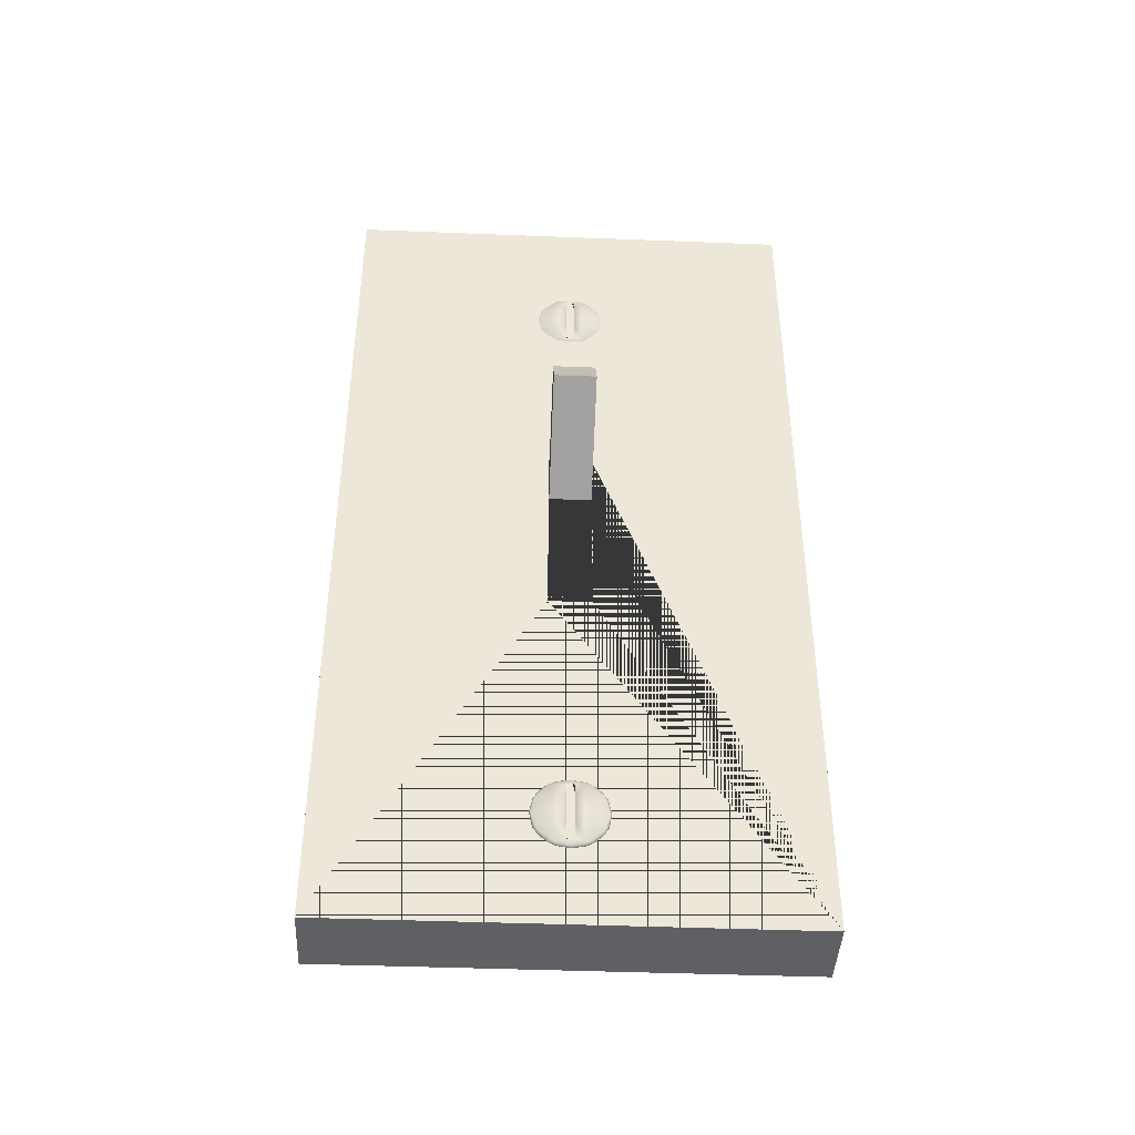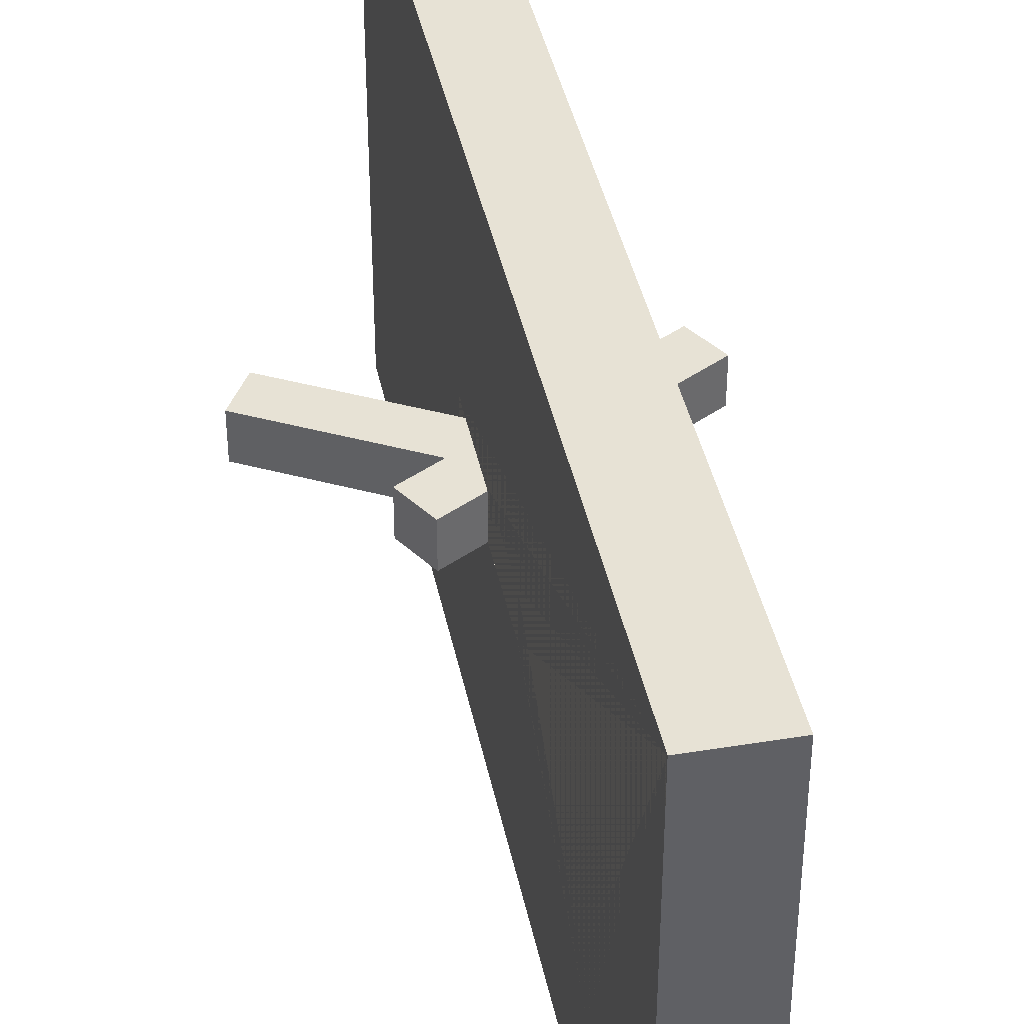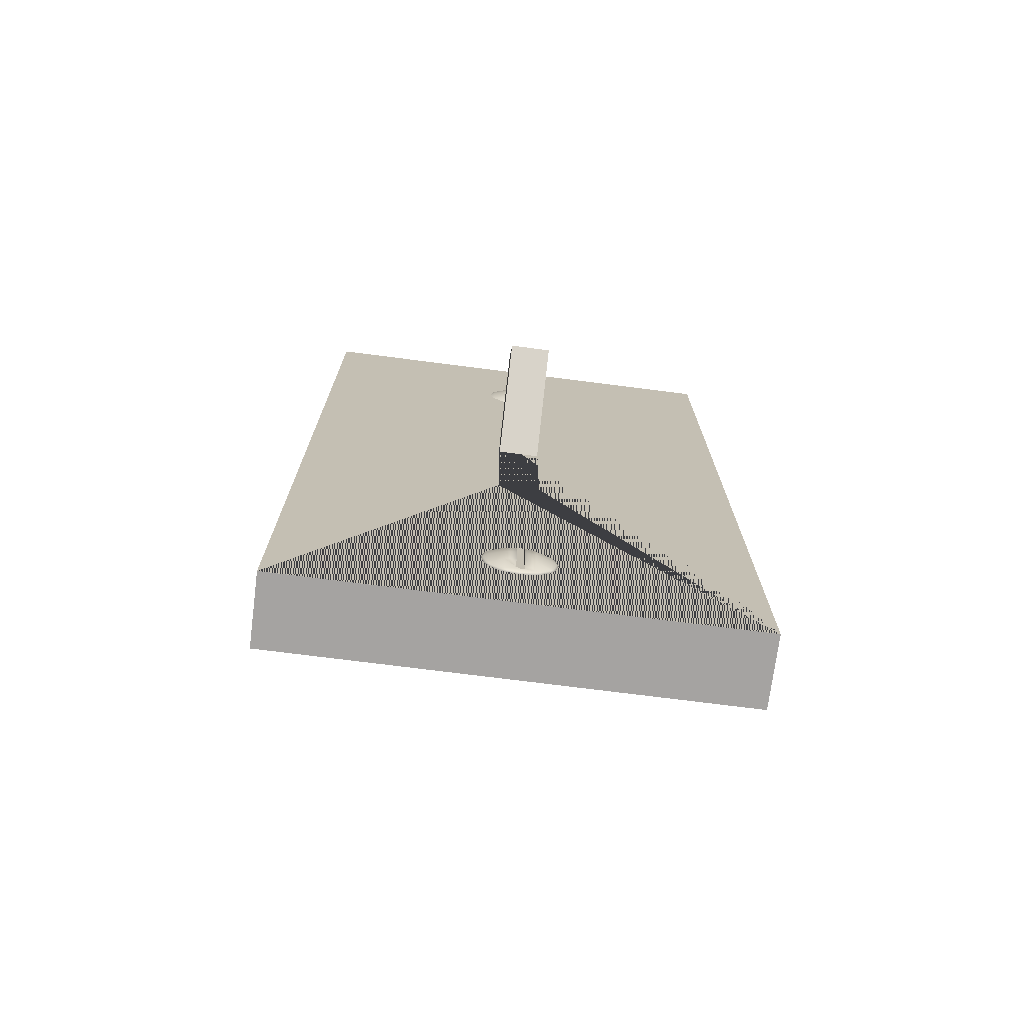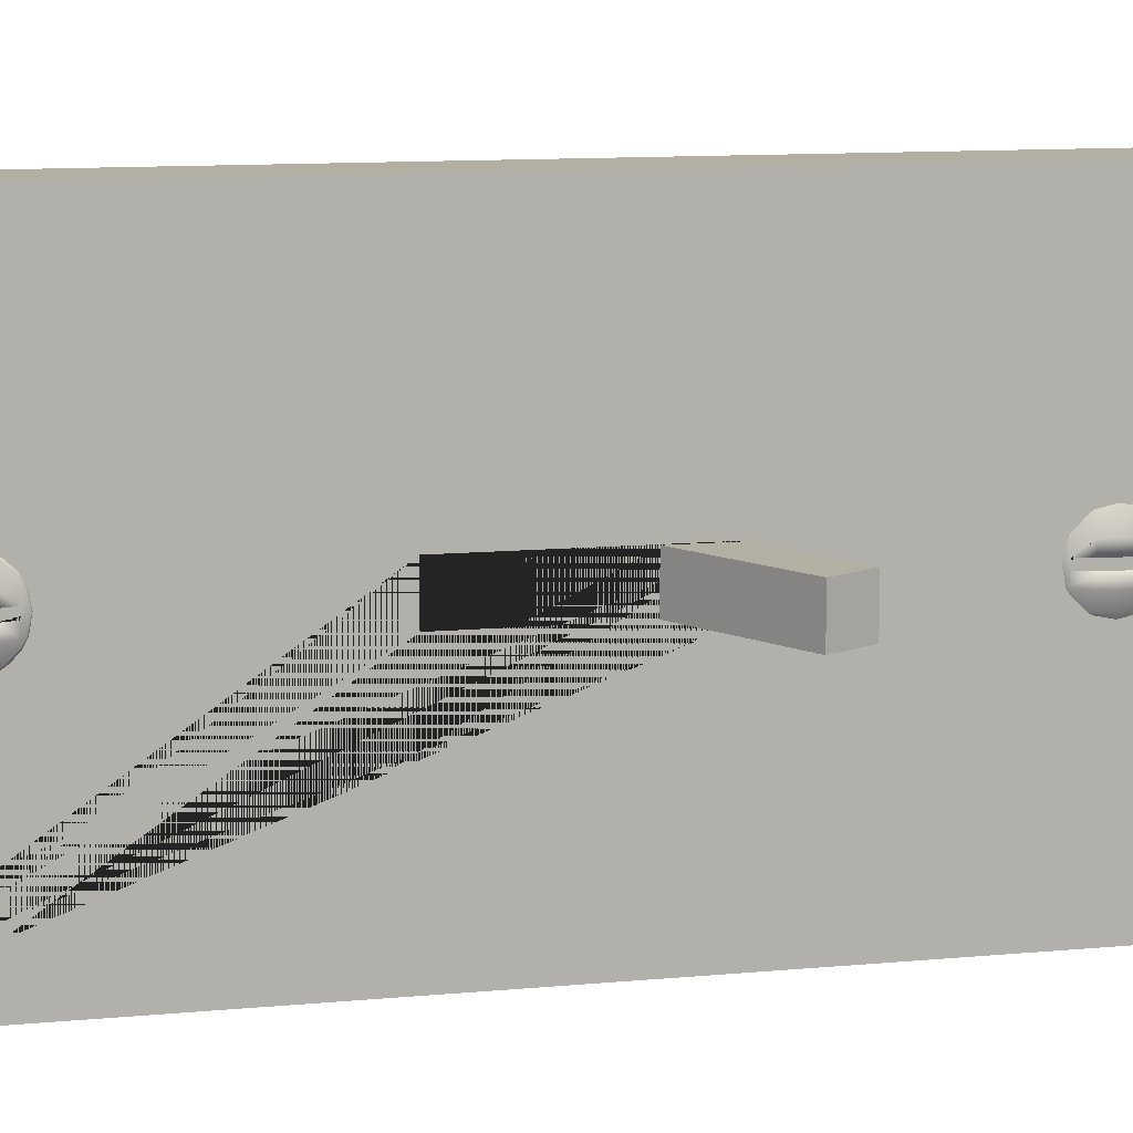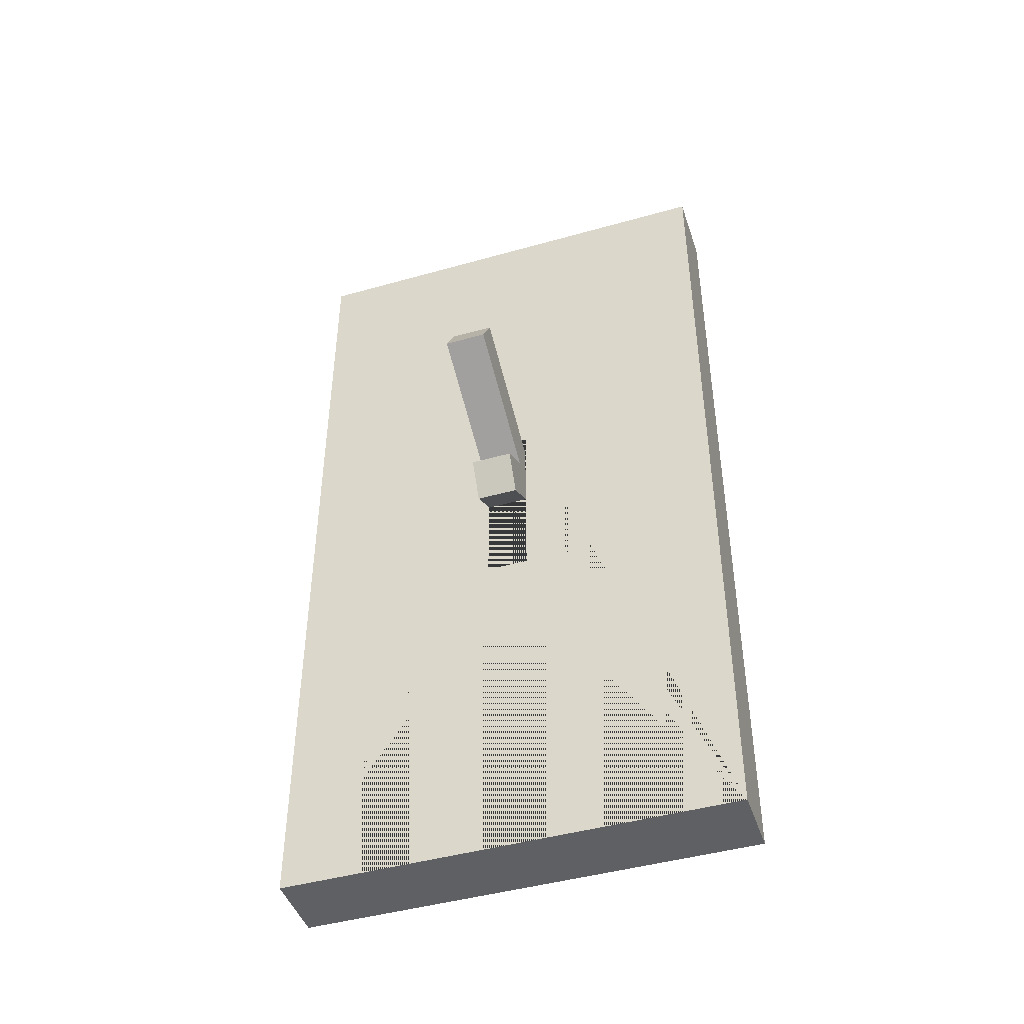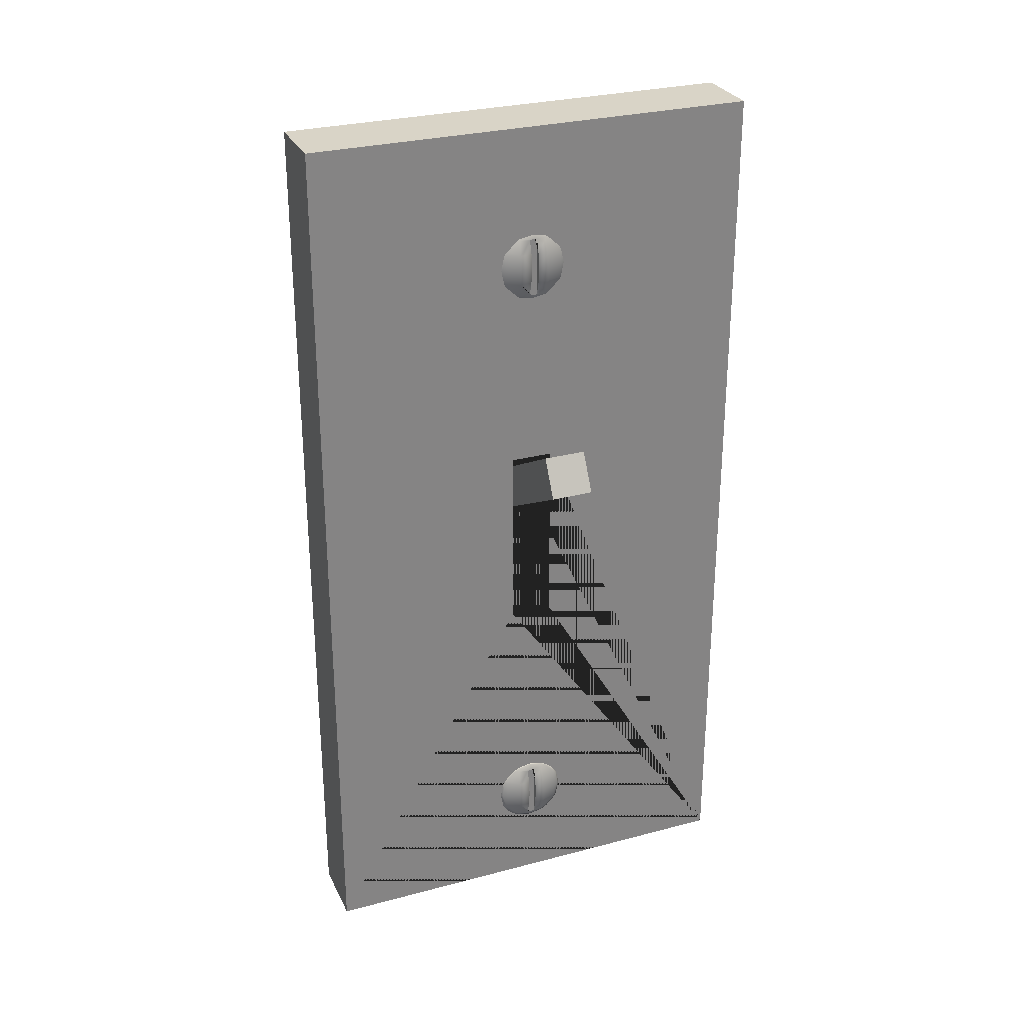
<metadata>
{"format":"obj","ext":"obj","renderer":"f3d","projection":"perspective","resolution":1024,"background":"white","views":[{"elev":-42.5,"azim":87.3,"up":"+Y"},{"elev":40.4,"azim":-11.4,"up":"+Z"},{"elev":-73.1,"azim":82.7,"up":"+Y"},{"elev":11.1,"azim":76.9,"up":"+Z"},{"elev":-45.1,"azim":-71.9,"up":"+Y"},{"elev":28.8,"azim":68.3,"up":"+Y"}]}
</metadata>
<code>
o Cube
v 0.2609 7.774 -1.659
v 0.2609 1.19 -1.659
v 0.2609 7.774 1.659
v 0.2609 1.19 1.659
v -0.2609 7.774 -1.659
v -0.2609 1.19 -1.659
v -0.2609 7.774 1.659
v -0.2609 1.19 1.659
v -0.2609 5.173 -0.1555
v -0.2609 5.173 0.1555
v -0.2609 3.791 0.1555
v -0.2609 3.791 -0.1555
v 0.2609 5.173 0.1555
v 0.2609 5.173 -0.1555
v 0.2609 3.791 0.1555
v 0.2609 3.791 -0.1555
f 1 5 7 3
f 4 3 7 8
f 8 7 5 6 12 9 10 11
f 6 8 11 12
f 6 2 4 8
f 2 1 3 4 15 13 14 16
f 15 4 2 16
f 6 5 1 2
f 14 9 12 16
f 10 13 15 11
f 12 11 15 16
f 9 14 13 10
o Sphere
v 0.2667 6.837 -0.2115
v 0.2767 6.727 -0.2156
v 0.2667 6.617 -0.2115
v 0.2667 6.942 -0.1016
v 0.2982 6.837 -0.1078
v 0.3088 6.727 -0.1099
v 0.2982 6.617 -0.1078
v 0.2667 6.511 -0.1016
v 0.2667 6.942 0.1016
v 0.2982 6.837 0.1078
v 0.3088 6.727 0.1099
v 0.2982 6.617 0.1078
v 0.2667 6.511 0.1016
v 0.2667 6.837 0.2115
v 0.2767 6.727 0.2156
v 0.2667 6.617 0.2115
v 0.2566 6.873 -0.2073
v 0.261 6.596 -0.2091
v 0.2571 6.837 -0.2294
v 0.2589 6.727 -0.249
v 0.2606 6.617 -0.2229
v 0.2551 6.964 -0.09924
v 0.2624 6.503 -0.1007
v 0.2623 6.511 -0.1161
v 0.2555 6.942 -0.1387
v 0.2548 6.983 0
v 0.2627 6.485 -0
v 0.2551 6.964 0.09924
v 0.2624 6.503 0.1007
v 0.2566 6.873 0.2073
v 0.261 6.596 0.2091
v 0.2555 6.942 0.1387
v 0.2623 6.511 0.1161
v 0.2606 6.617 0.2229
v 0.2571 6.837 0.2294
v 0.2589 6.727 0.249
v 0.2449 6.915 -0.2024
v 0.2449 6.942 -0.1736
v 0.2449 6.984 -0.0972
v 0.2449 7.002 0
v 0.2449 6.984 0.0972
v 0.2449 6.942 0.1736
v 0.2449 6.915 0.2024
v 0.2449 6.511 0.1736
v 0.2449 6.539 0.2024
v 0.2449 6.837 0.2524
v 0.2449 6.727 0.2752
v 0.2449 6.617 0.2524
v 0.2449 6.469 0.0972
v 0.2449 6.452 0
v 0.2449 6.511 -0.1736
v 0.2449 6.469 -0.0972
v 0.2449 6.727 -0.2752
v 0.2449 6.617 -0.2524
v 0.2449 6.837 -0.2524
v 0.2449 6.539 -0.2024
v 0.2756 6.937 -0.02817
v 0.2756 6.942 -0.01167
v 0.306 6.837 -0.02817
v 0.3168 6.727 -0.02817
v 0.306 6.617 -0.02817
v 0.2756 6.516 -0.02817
v 0.2756 6.511 -0.01167
v 0.2756 6.509 -0
v 0.3168 6.727 0.02817
v 0.306 6.617 0.02817
v 0.2756 6.511 0.01167
v 0.2756 6.516 0.02817
v 0.2756 6.942 0.01167
v 0.2756 6.937 0.02817
v 0.306 6.837 0.02817
v 0.2756 6.944 -0
f 35 33 17
f 36 35 17 18
f 37 36 18 19
f 34 37 19
f 18 17 21 22
f 19 18 22 23
f 34 19 23 24 40
f 39 40 24
f 41 38 20
f 54 41 33 53
f 42 38 55 56
f 75 21 20 74 73
f 76 22 21 75
f 23 22 76 77
f 24 23 77 78 79
f 80 43 39 24 79
f 27 28 82 81
f 28 29 83 84 82
f 83 29 45 43 80
f 57 44 42 56
f 86 85 25 26 87
f 26 27 81 87
f 48 44 57 58
f 59 46 48 58
f 27 26 30 31
f 28 27 31 32
f 60 49 47 61
f 45 29 49
f 47 32 50
f 62 51 46 59
f 63 52 51 62
f 64 50 52 63
f 31 30 51 52
f 32 31 52 50
f 47 49 29 28 32
f 61 47 50 64
f 46 30 26 25 48
f 30 46 51
f 65 45 49 60
f 25 44 48
f 66 43 45 65
f 88 42 44 25 85
f 67 40 39 68
f 68 39 43 66
f 38 41 54 55
f 74 20 38 42 88
f 36 37 70 69
f 71 35 36 69
f 70 37 34 72
f 72 34 40 67
f 33 35 71 53
f 41 20 21 17 33
f 70 72 67 68 66 65 60 61 64 63 62 59 58 57 56 55 54 53 71 69
f 77 76 75 73 78
f 83 80 79 78 73 74 88 85 86 84
f 81 82 84 86 87
o Sphere.001
v 0.2767 2.118 -0.2115
v 0.2867 2.008 -0.2156
v 0.2767 1.898 -0.2115
v 0.2767 2.223 -0.1016
v 0.3082 2.118 -0.1078
v 0.3188 2.008 -0.1099
v 0.3082 1.898 -0.1078
v 0.2767 1.792 -0.1016
v 0.2767 2.223 0.1016
v 0.3082 2.118 0.1078
v 0.3188 2.008 0.1099
v 0.3082 1.898 0.1078
v 0.2767 1.792 0.1016
v 0.2767 2.118 0.2115
v 0.2867 2.008 0.2156
v 0.2767 1.898 0.2115
v 0.2666 2.154 -0.2073
v 0.271 1.877 -0.2091
v 0.2671 2.118 -0.2294
v 0.2689 2.008 -0.249
v 0.2706 1.898 -0.2229
v 0.2651 2.245 -0.09924
v 0.2724 1.784 -0.1007
v 0.2723 1.792 -0.1161
v 0.2655 2.223 -0.1387
v 0.2648 2.264 0
v 0.2727 1.766 -0
v 0.2651 2.245 0.09924
v 0.2724 1.784 0.1007
v 0.2666 2.154 0.2073
v 0.271 1.877 0.2091
v 0.2655 2.223 0.1387
v 0.2723 1.792 0.1161
v 0.2706 1.898 0.2229
v 0.2671 2.118 0.2294
v 0.2689 2.008 0.249
v 0.2549 2.196 -0.2024
v 0.2549 2.223 -0.1736
v 0.2549 2.265 -0.0972
v 0.2549 2.283 0
v 0.2549 2.265 0.0972
v 0.2549 2.223 0.1736
v 0.2549 2.196 0.2024
v 0.2549 1.792 0.1736
v 0.2549 1.82 0.2024
v 0.2549 2.118 0.2524
v 0.2549 2.008 0.2752
v 0.2549 1.898 0.2524
v 0.2549 1.75 0.0972
v 0.2549 1.732 0
v 0.2549 1.792 -0.1736
v 0.2549 1.75 -0.0972
v 0.2549 2.008 -0.2752
v 0.2549 1.898 -0.2524
v 0.2549 2.118 -0.2524
v 0.2549 1.82 -0.2024
v 0.2856 2.218 -0.02817
v 0.2856 2.223 -0.01167
v 0.316 2.118 -0.02817
v 0.3268 2.008 -0.02817
v 0.316 1.898 -0.02817
v 0.2856 1.797 -0.02817
v 0.2856 1.792 -0.01167
v 0.2856 1.79 -0
v 0.3268 2.008 0.02817
v 0.316 1.898 0.02817
v 0.2856 1.792 0.01167
v 0.2856 1.797 0.02817
v 0.2856 2.223 0.01167
v 0.2856 2.218 0.02817
v 0.316 2.118 0.02817
v 0.2856 2.225 -0
f 107 105 89
f 108 107 89 90
f 109 108 90 91
f 106 109 91
f 90 89 93 94
f 91 90 94 95
f 106 91 95 96 112
f 111 112 96
f 113 110 92
f 126 113 105 125
f 114 110 127 128
f 147 93 92 146 145
f 148 94 93 147
f 95 94 148 149
f 96 95 149 150 151
f 152 115 111 96 151
f 99 100 154 153
f 100 101 155 156 154
f 155 101 117 115 152
f 129 116 114 128
f 158 157 97 98 159
f 98 99 153 159
f 120 116 129 130
f 131 118 120 130
f 99 98 102 103
f 100 99 103 104
f 132 121 119 133
f 117 101 121
f 119 104 122
f 134 123 118 131
f 135 124 123 134
f 136 122 124 135
f 103 102 123 124
f 104 103 124 122
f 119 121 101 100 104
f 133 119 122 136
f 118 102 98 97 120
f 102 118 123
f 137 117 121 132
f 97 116 120
f 138 115 117 137
f 160 114 116 97 157
f 139 112 111 140
f 140 111 115 138
f 110 113 126 127
f 146 92 110 114 160
f 108 109 142 141
f 143 107 108 141
f 142 109 106 144
f 144 106 112 139
f 105 107 143 125
f 113 92 93 89 105
f 142 144 139 140 138 137 132 133 136 135 134 131 130 129 128 127 126 125 143 141
f 149 148 147 145 150
f 155 152 151 150 145 146 160 157 158 156
f 153 154 156 158 159
o Cube.002
v -0.5216 4.32 0.1523
v -0.6736 4.583 0.1523
v -0.5216 4.32 -0.1523
v -0.6736 4.583 -0.1523
v 1.048 5.226 0.1523
v 0.8957 5.489 0.1523
v 1.048 5.226 -0.1523
v 0.8957 5.489 -0.1523
f 161 162 164 163
f 163 164 168 167
f 167 168 166 165
f 165 166 162 161
f 163 167 165 161
f 168 164 162 166
o Cube.003
v 0.1755 2.93 0.1523
v -0.1285 2.93 0.1523
v 0.1755 2.93 -0.1523
v -0.1285 2.93 -0.1523
v 0.1755 4.742 0.1523
v -0.1285 4.742 0.1523
v 0.1755 4.742 -0.1523
v -0.1285 4.742 -0.1523
f 169 170 172 171
f 171 172 176 175
f 175 176 174 173
f 173 174 170 169
f 171 175 173 169
f 176 172 170 174
o Cube.004
v -1.19 5.542 0.1523
v -1.342 5.279 0.1523
v -1.19 5.542 -0.1523
v -1.342 5.279 -0.1523
v 0.147 4.771 -0.1523
v -0.01834 4.515 -0.1523
v 0.1888 4.747 0.1523
v 0.02341 4.491 0.1523
f 181 182 180 179
f 179 180 178 177
f 181 179 177 183
f 177 178 184 183
f 180 182 184 178

</code>
